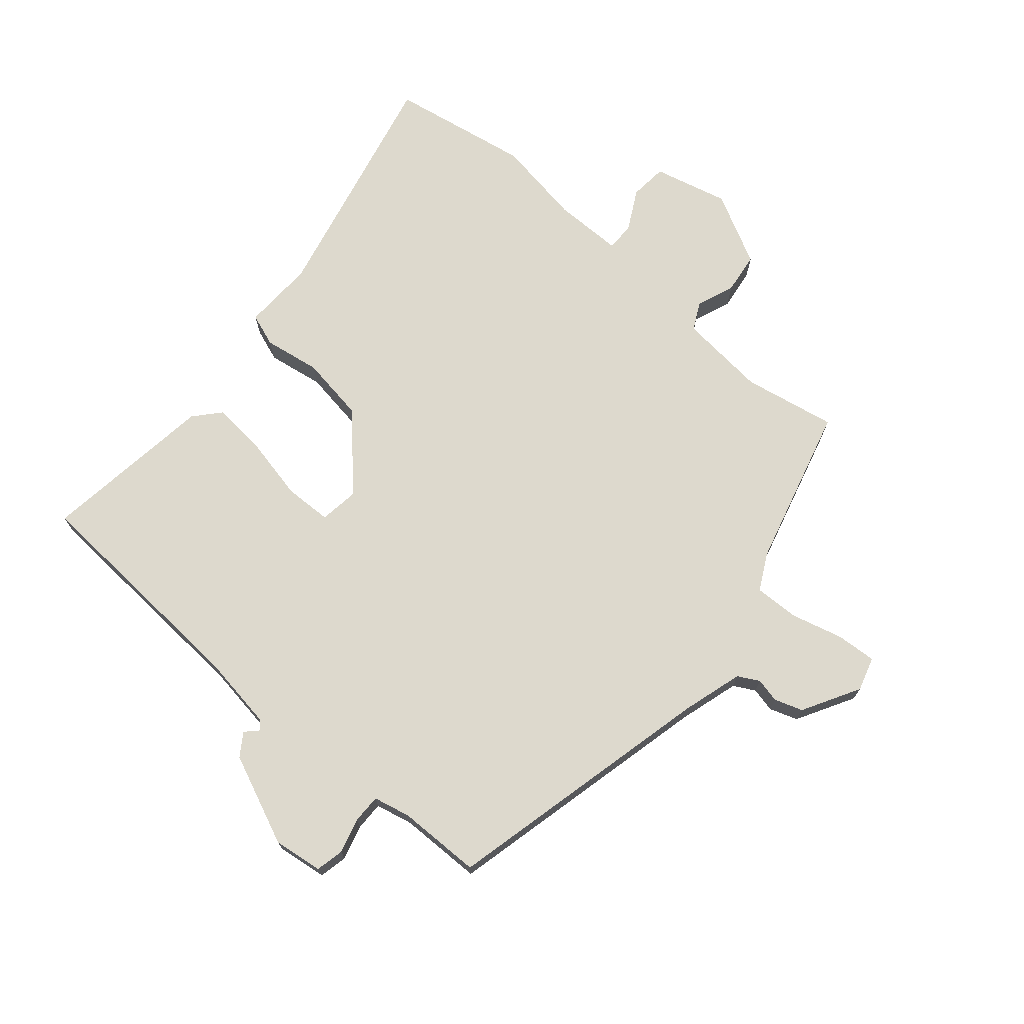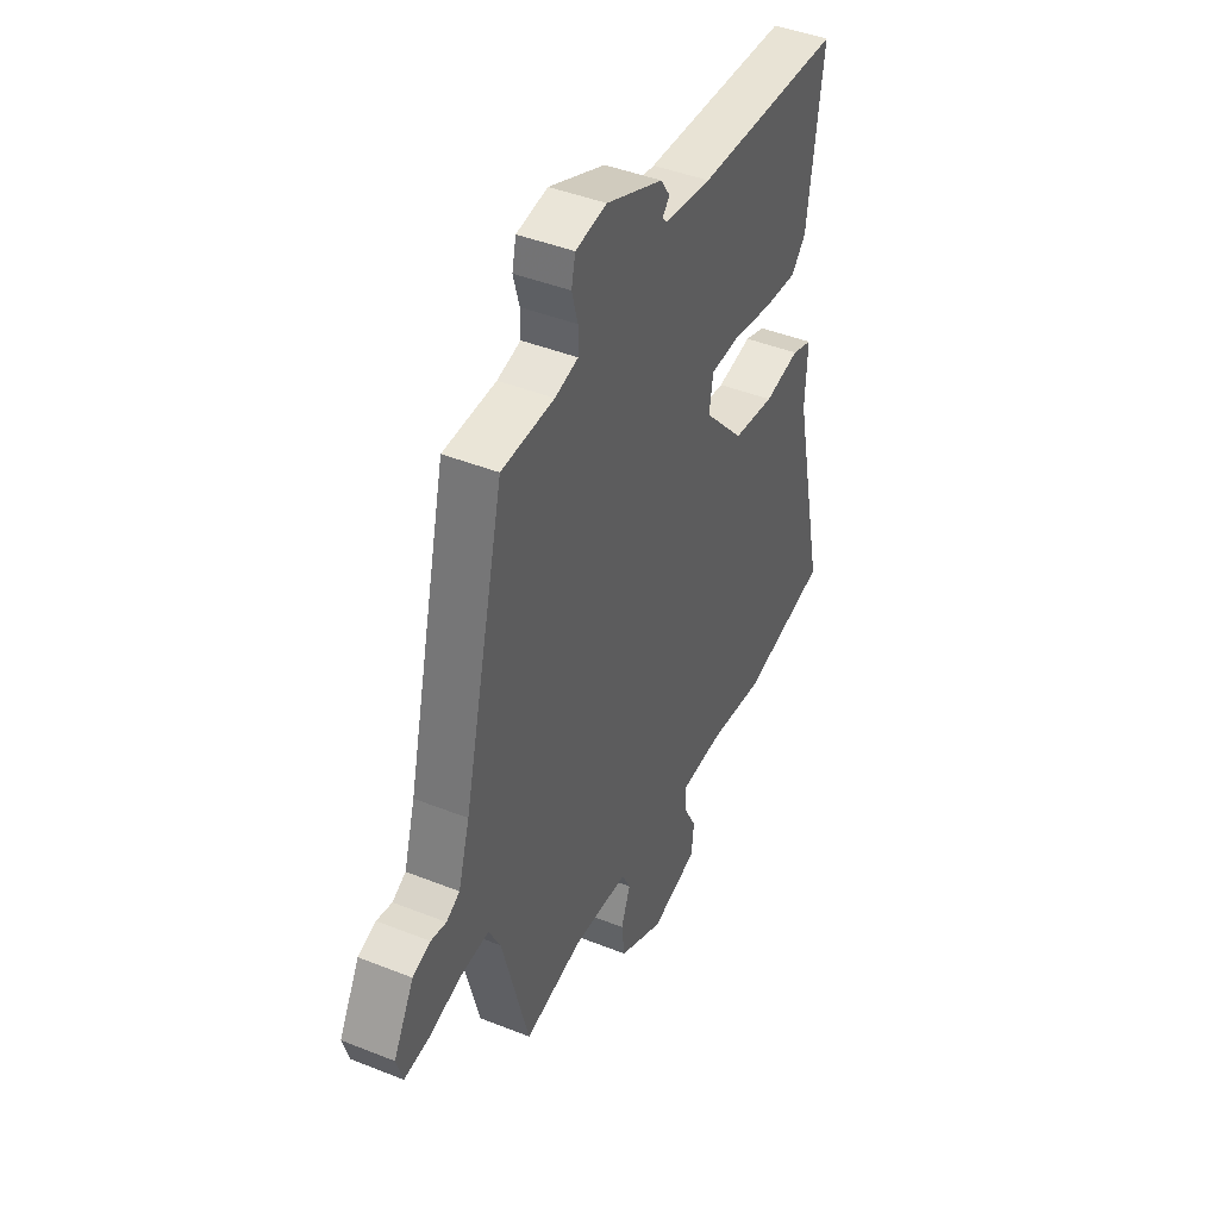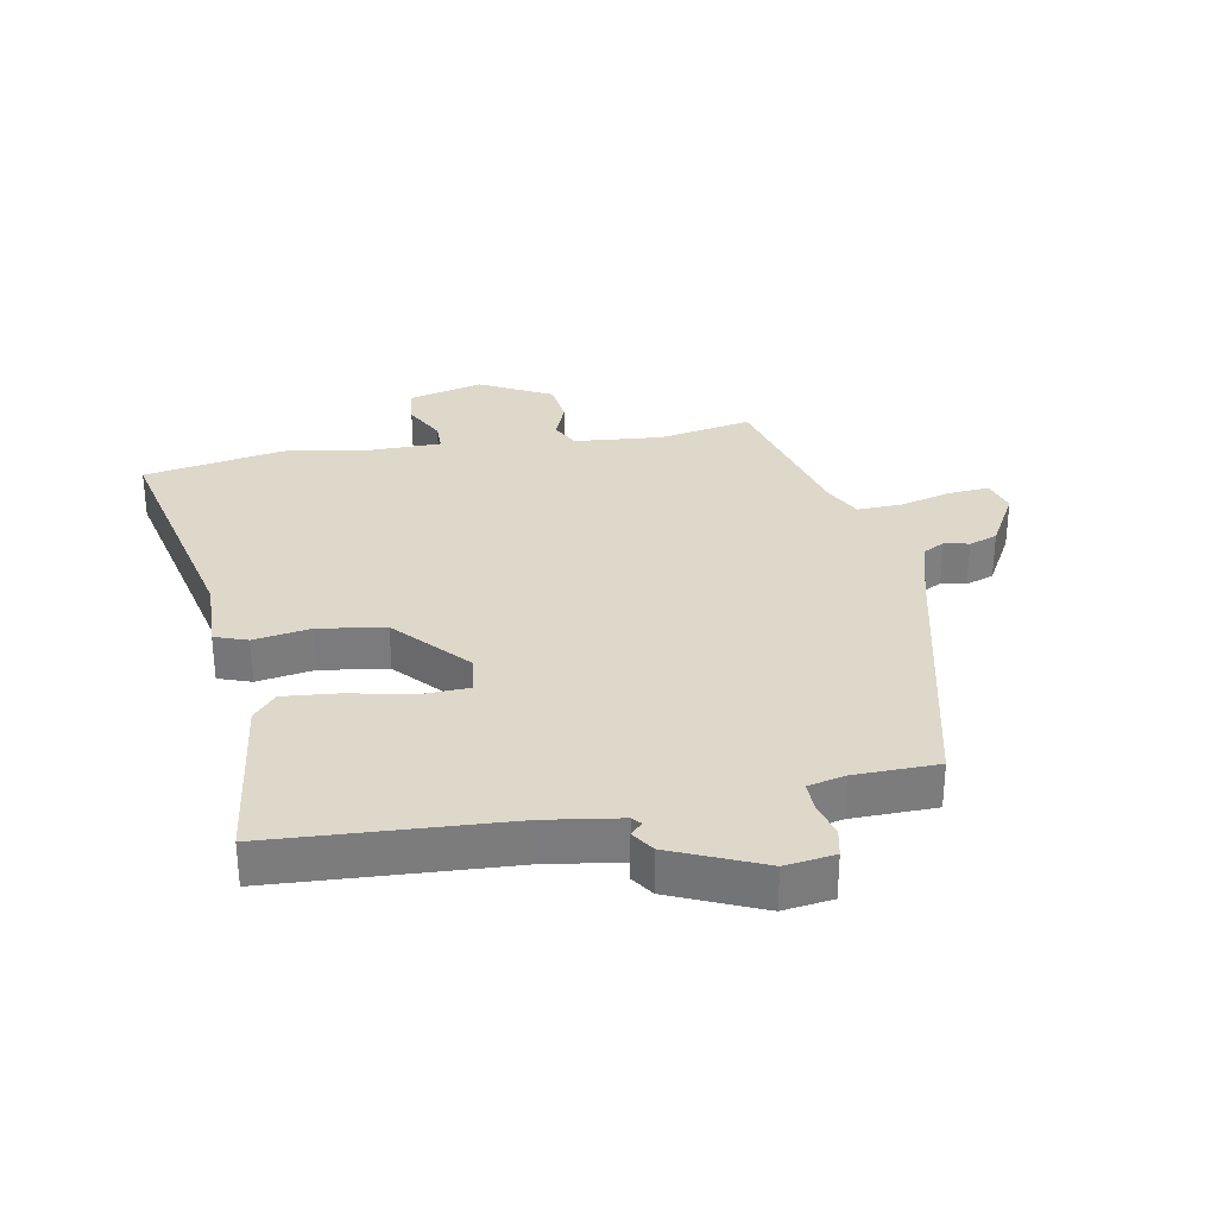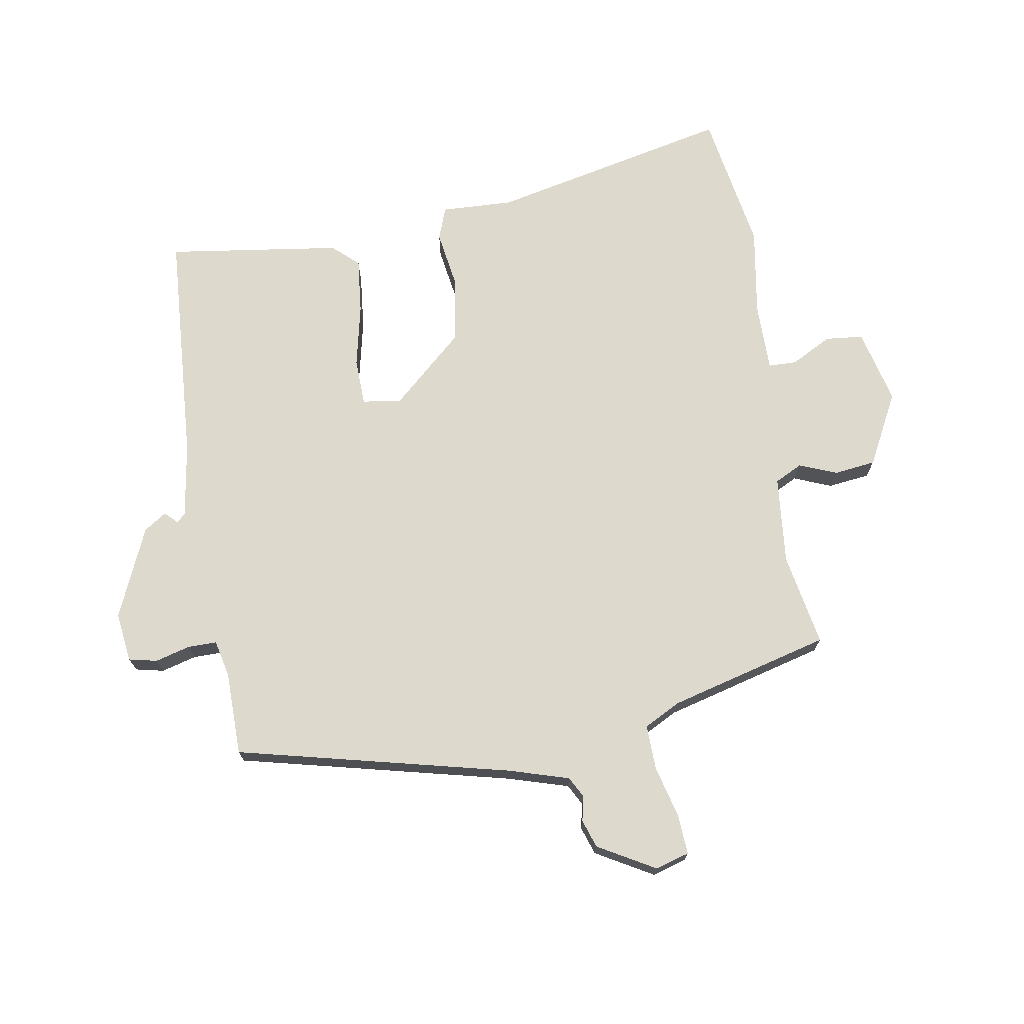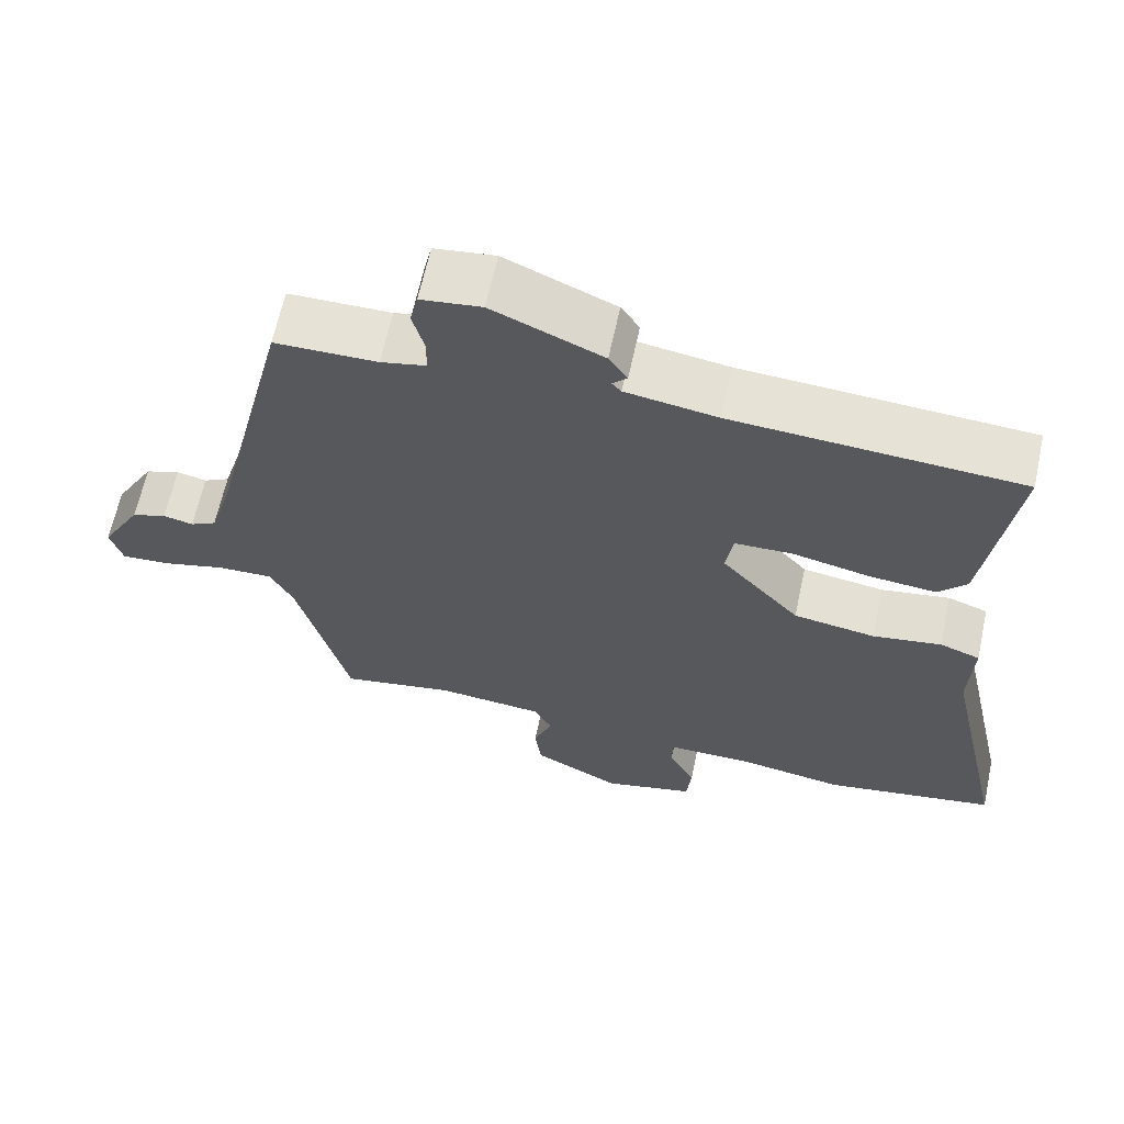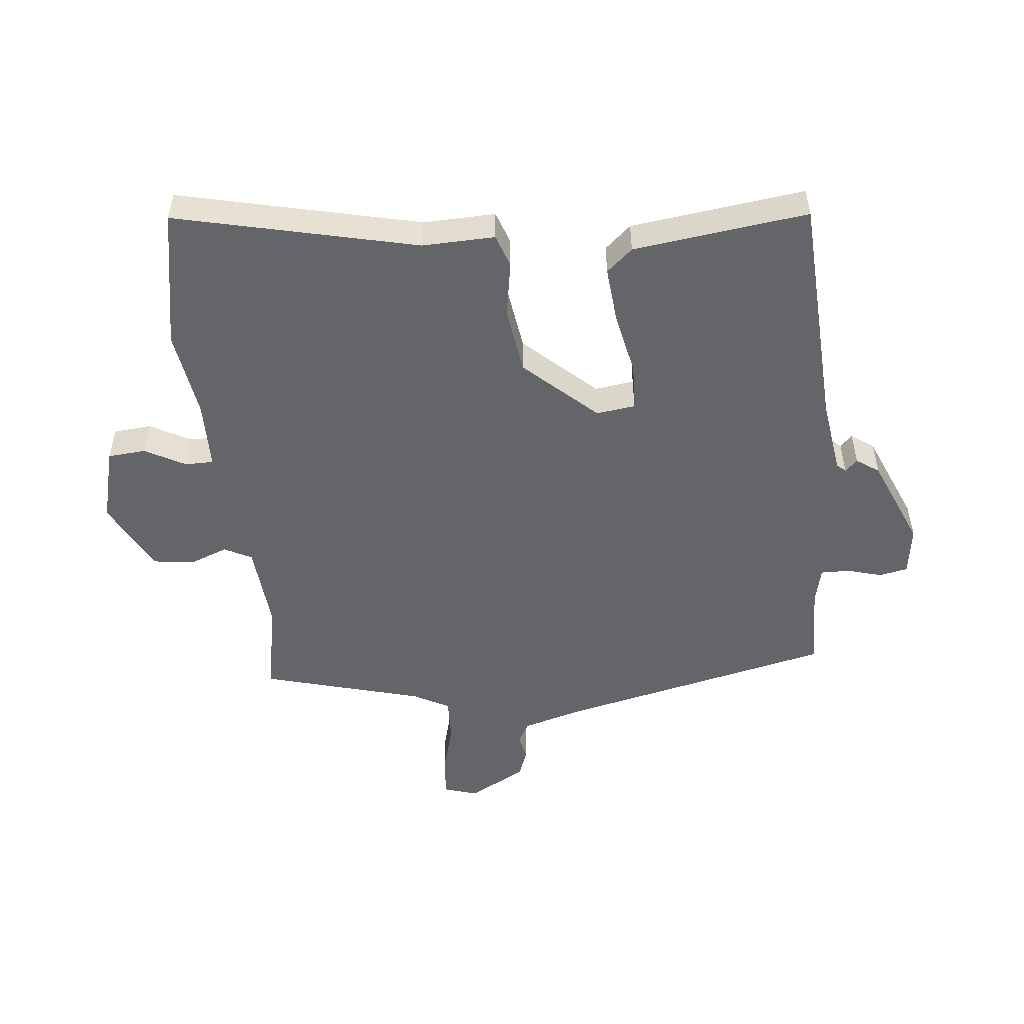
<metadata>
{"format":"obj","ext":"obj","renderer":"f3d","projection":"perspective","resolution":1024,"background":"white","views":[{"elev":72.0,"azim":40.2,"up":"+Y"},{"elev":43.9,"azim":115.0,"up":"+Z"},{"elev":31.6,"azim":-10.9,"up":"+Y"},{"elev":72.0,"azim":80.4,"up":"+Y"},{"elev":63.9,"azim":-167.9,"up":"+Z"},{"elev":-51.5,"azim":-84.9,"up":"+Y"}]}
</metadata>
<code>
v 0.391 0.07 -0.483
v 0.243 0.07 -0.456
v 0.103 0.07 -0.47
v 0.081 0.07 -0.514
v 0.105 0.07 -0.574
v 0.097 0.07 -0.64
v -0.017 0.07 -0.7
v -0.136 0.07 -0.671
v -0.142 0.07 -0.611
v -0.108 0.07 -0.546
v -0.109 0.07 -0.501
v -0.219 0.07 -0.501
v -0.358 0.07 -0.524
v -0.581 0.07 -0.486
v -0.497 0.07 -0.102
v -0.502 0.07 0.013
v -0.45 0.07 0.032
v -0.36 0.07 0.018
v -0.254 0.07 0.035
v -0.152 0.07 0.149
v -0.161 0.07 0.211
v -0.236 0.07 0.213
v -0.336 0.07 0.191
v -0.424 0.07 0.182
v -0.461 0.07 0.223
v -0.5 0.07 0.5
v -0.127 0.07 0.525
v -0.008 0.07 0.544
v 0.004 0.07 0.558
v -0.015 0.07 0.577
v 0.009 0.07 0.613
v 0.152 0.07 0.676
v 0.231 0.07 0.666
v 0.241 0.07 0.621
v 0.226 0.07 0.565
v 0.226 0.07 0.519
v 0.285 0.07 0.506
v 0.418 0.07 0.505
v 0.523 0.07 0.07
v 0.552 0.07 -0.026
v 0.586 0.07 -0.044
v 0.625 0.07 -0.035
v 0.67 0.07 -0.05
v 0.722 0.07 -0.141
v 0.706 0.07 -0.195
v 0.642 0.07 -0.191
v 0.56 0.07 -0.17
v 0.488 0.07 -0.168
v 0.458 0.07 -0.226
v 0.391 0 -0.483
v 0.243 0 -0.456
v 0.103 0 -0.47
v 0.081 0 -0.514
v 0.105 0 -0.574
v 0.097 0 -0.64
v -0.017 0 -0.7
v -0.136 0 -0.671
v -0.142 0 -0.611
v -0.108 0 -0.546
v -0.109 0 -0.501
v -0.219 0 -0.501
v -0.358 0 -0.524
v -0.581 0 -0.486
v -0.497 0 -0.102
v -0.502 0 0.013
v -0.45 0 0.032
v -0.36 0 0.018
v -0.254 0 0.035
v -0.152 0 0.149
v -0.161 0 0.211
v -0.236 0 0.213
v -0.336 0 0.191
v -0.424 0 0.182
v -0.461 0 0.223
v -0.5 0 0.5
v -0.127 0 0.525
v -0.008 0 0.544
v 0.004 0 0.558
v -0.015 0 0.577
v 0.009 0 0.613
v 0.152 0 0.676
v 0.231 0 0.666
v 0.241 0 0.621
v 0.226 0 0.565
v 0.226 0 0.519
v 0.285 0 0.506
v 0.418 0 0.505
v 0.523 0 0.07
v 0.552 0 -0.026
v 0.586 0 -0.044
v 0.625 0 -0.035
v 0.67 0 -0.05
v 0.722 0 -0.141
v 0.706 0 -0.195
v 0.642 0 -0.191
v 0.56 0 -0.17
v 0.488 0 -0.168
v 0.458 0 -0.226
f 45 46 47
f 44 45 47
f 43 44 47
f 42 43 47
f 41 42 47
f 40 41 47 48
f 39 40 48 49
f 49 1 2
f 39 49 2
f 38 39 2
f 37 38 2
f 33 34 35
f 32 33 35
f 31 32 35
f 30 31 35
f 29 30 35
f 28 29 35 36
f 37 2 3
f 36 37 3
f 28 36 3
f 27 28 3
f 25 26 27
f 24 25 27
f 23 24 27
f 22 23 27
f 15 16 17 18
f 15 18 19
f 14 15 19
f 13 14 19
f 12 13 19
f 11 12 19 20
f 8 9 10
f 7 8 10
f 6 7 10
f 5 6 10
f 4 5 10
f 4 10 11
f 3 4 11 20
f 21 22 27
f 3 20 21 27
f 96 95 94
f 96 94 93
f 96 93 92
f 96 92 91
f 96 91 90
f 97 96 90 89
f 98 97 89 88
f 51 50 98
f 51 98 88
f 51 88 87
f 51 87 86
f 84 83 82
f 84 82 81
f 84 81 80
f 84 80 79
f 84 79 78
f 85 84 78 77
f 52 51 86
f 52 86 85
f 52 85 77
f 52 77 76
f 76 75 74
f 76 74 73
f 76 73 72
f 76 72 71
f 67 66 65 64
f 68 67 64
f 68 64 63
f 68 63 62
f 68 62 61
f 69 68 61 60
f 59 58 57
f 59 57 56
f 59 56 55
f 59 55 54
f 59 54 53
f 60 59 53
f 69 60 53 52
f 76 71 70
f 76 70 69 52
f 1 50 51 2
f 2 51 52 3
f 3 52 53 4
f 4 53 54 5
f 5 54 55 6
f 6 55 56 7
f 7 56 57 8
f 8 57 58 9
f 9 58 59 10
f 10 59 60 11
f 11 60 61 12
f 12 61 62 13
f 13 62 63 14
f 14 63 64 15
f 15 64 65 16
f 16 65 66 17
f 17 66 67 18
f 18 67 68 19
f 19 68 69 20
f 20 69 70 21
f 21 70 71 22
f 22 71 72 23
f 23 72 73 24
f 24 73 74 25
f 25 74 75 26
f 26 75 76 27
f 27 76 77 28
f 28 77 78 29
f 29 78 79 30
f 30 79 80 31
f 31 80 81 32
f 32 81 82 33
f 33 82 83 34
f 34 83 84 35
f 35 84 85 36
f 36 85 86 37
f 37 86 87 38
f 38 87 88 39
f 39 88 89 40
f 40 89 90 41
f 41 90 91 42
f 42 91 92 43
f 43 92 93 44
f 44 93 94 45
f 45 94 95 46
f 46 95 96 47
f 47 96 97 48
f 48 97 98 49
f 49 98 50 1

</code>
